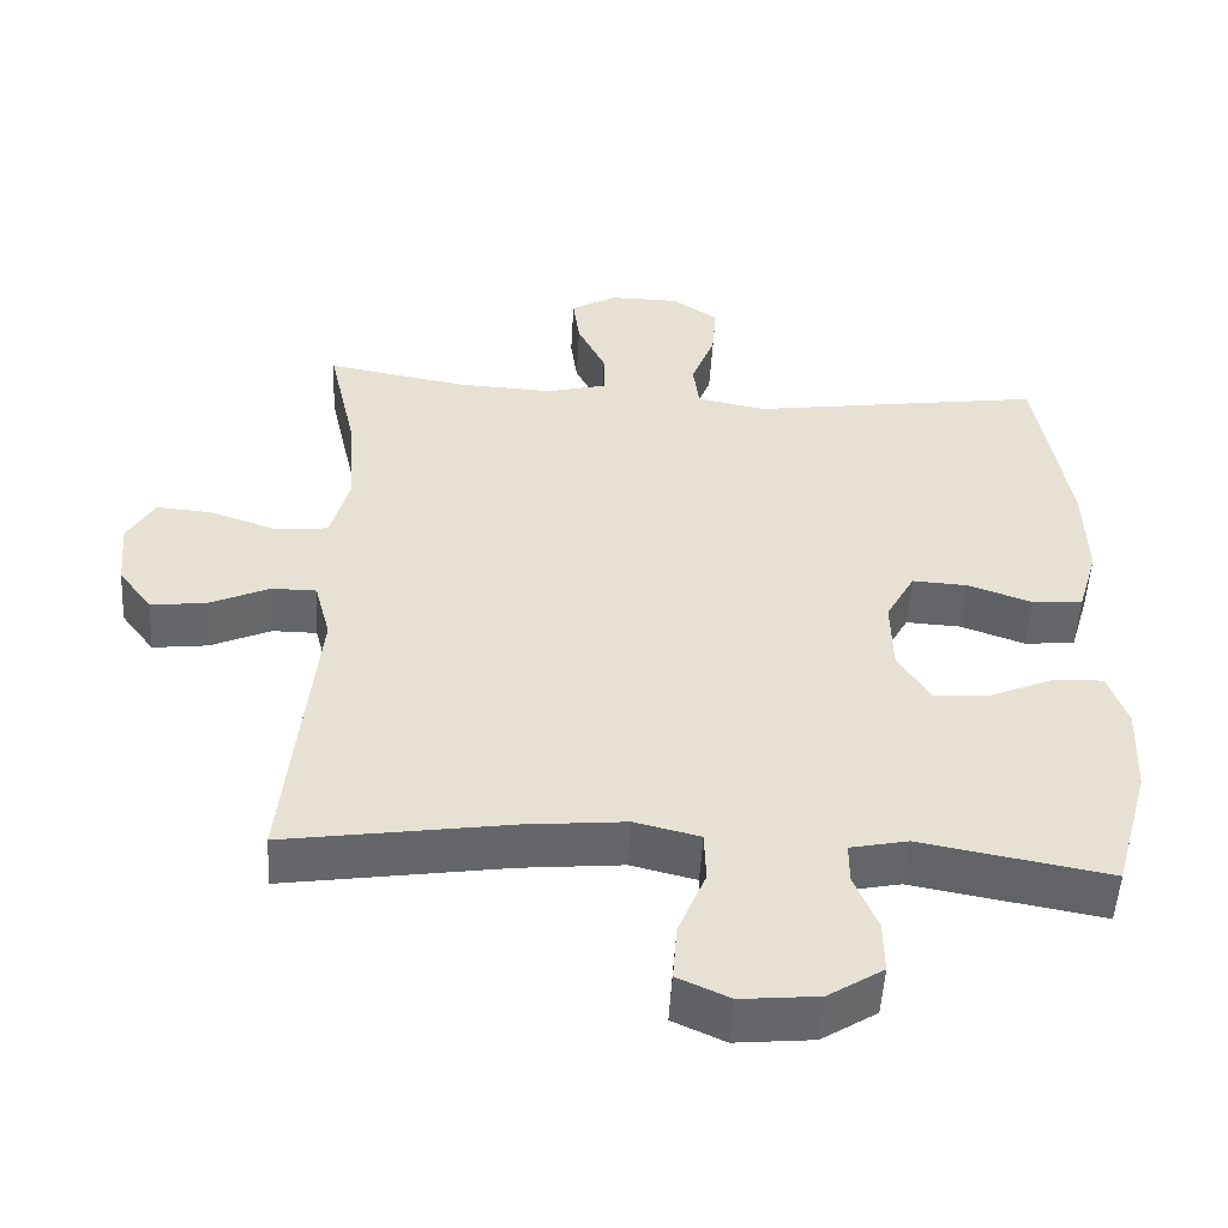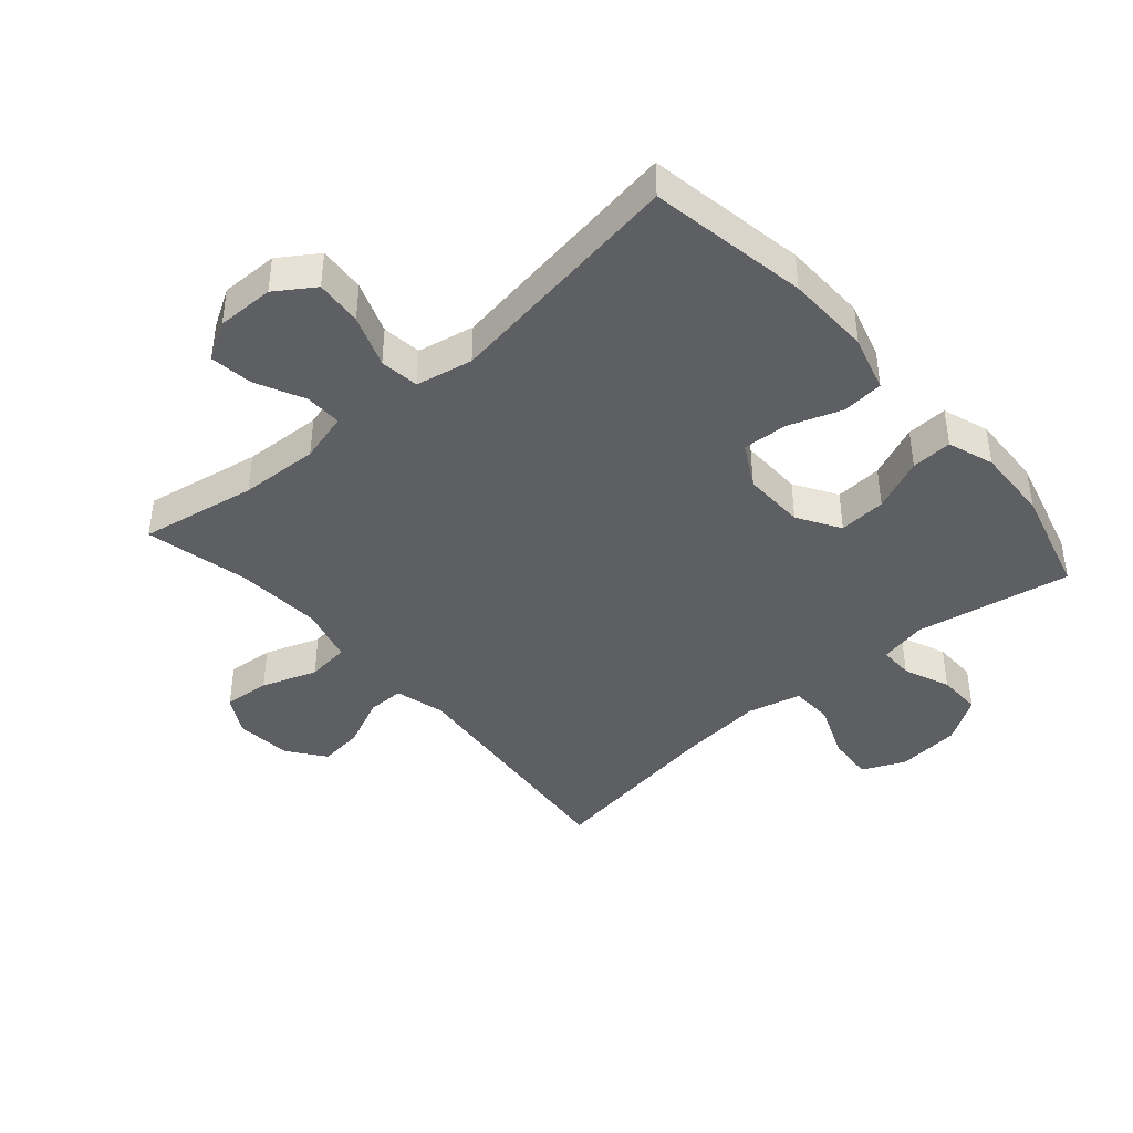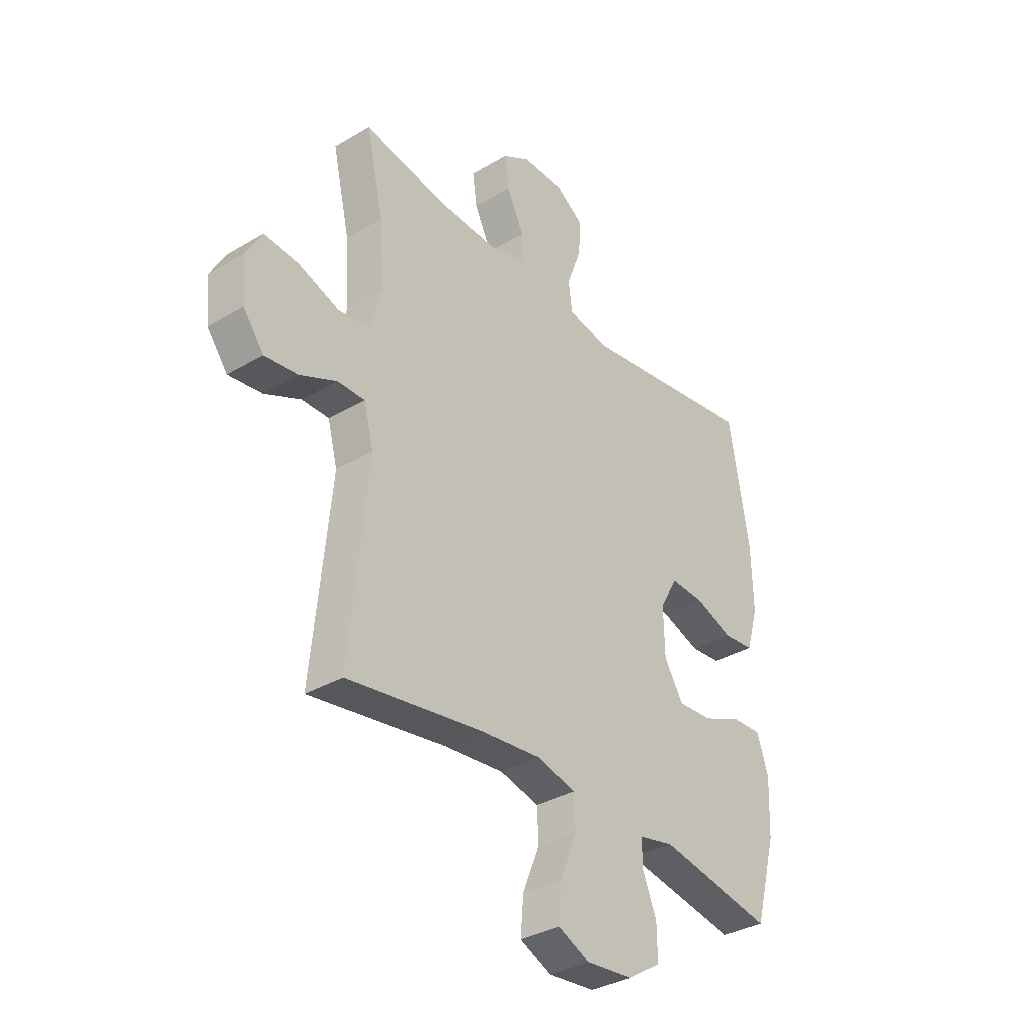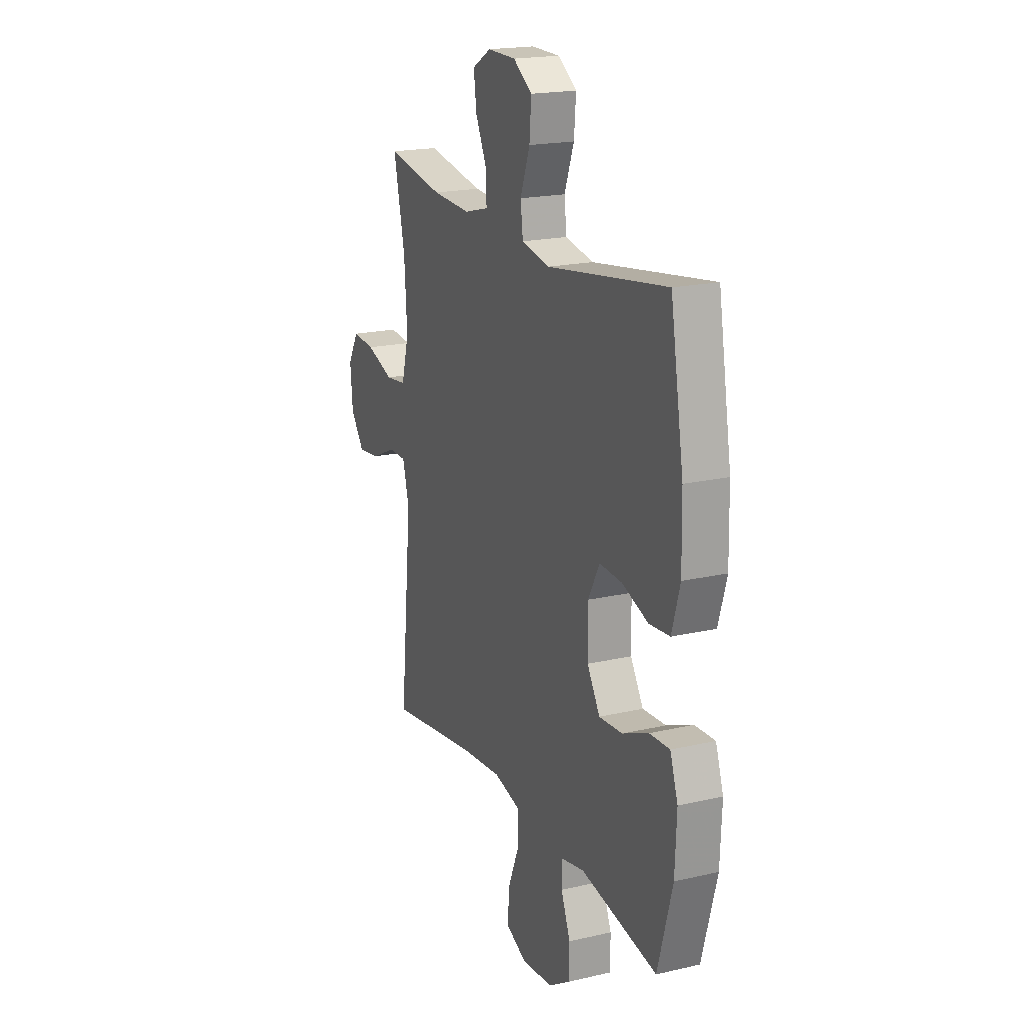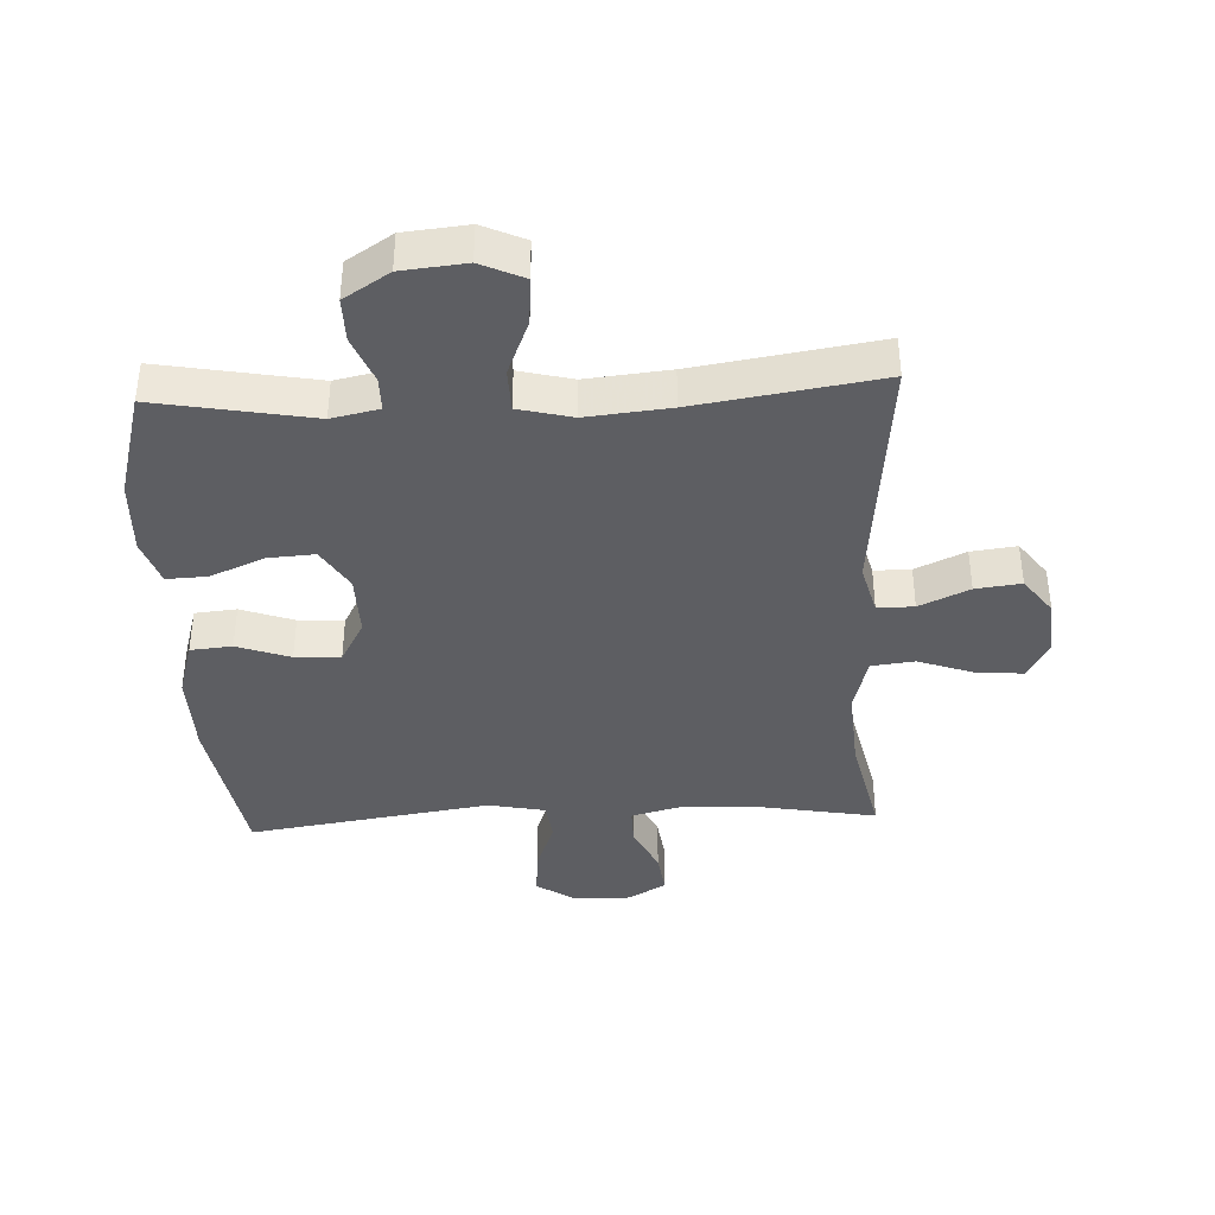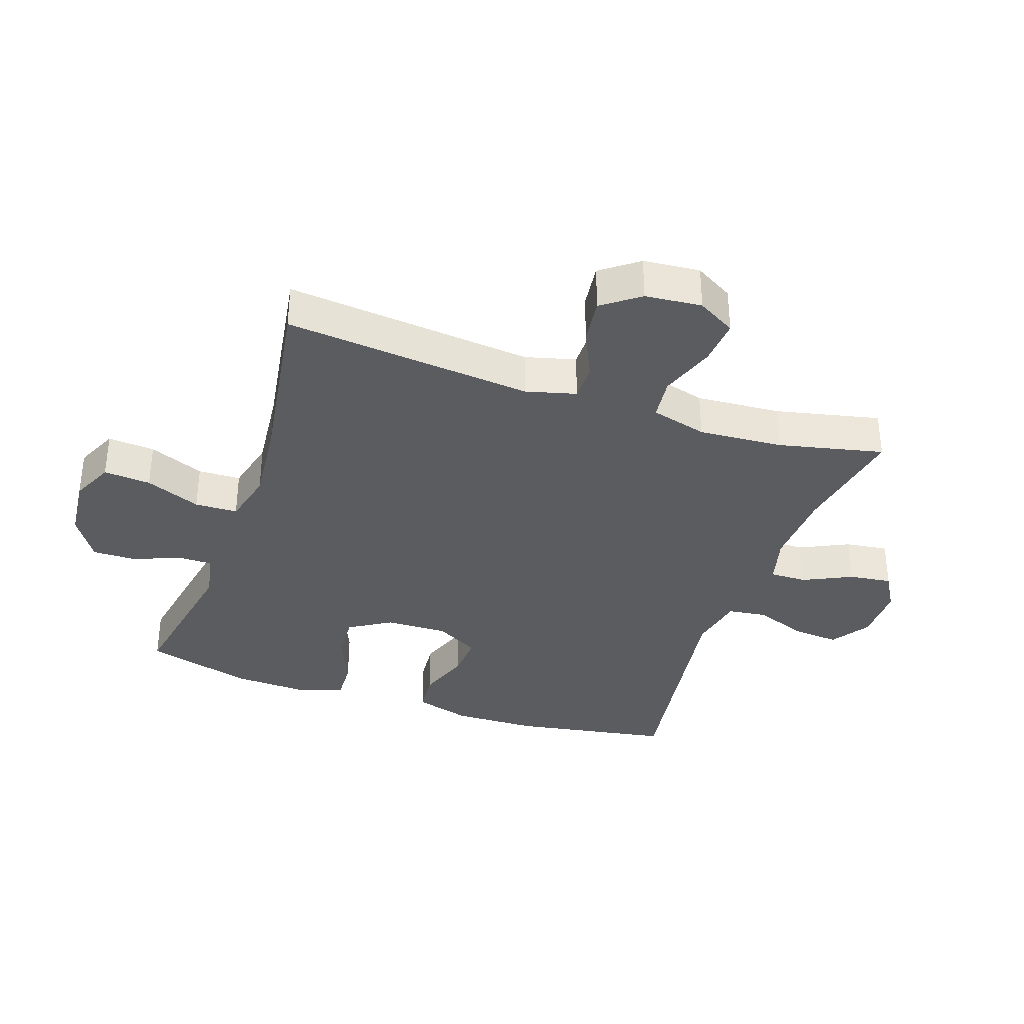
<metadata>
{"format":"obj","ext":"obj","renderer":"f3d","projection":"perspective","resolution":1024,"background":"white","views":[{"elev":-51.8,"azim":-3.3,"up":"+Z"},{"elev":-41.8,"azim":41.1,"up":"+Y"},{"elev":-34.3,"azim":-51.3,"up":"+Z"},{"elev":19.4,"azim":66.6,"up":"+Z"},{"elev":-39.2,"azim":-177.3,"up":"+Y"},{"elev":-35.2,"azim":-108.9,"up":"+Y"}]}
</metadata>
<code>
v -0.5 0.07 0.5
v -0.315 0.07 0.467
v -0.19 0.07 0.461
v -0.111 0.07 0.482
v -0.112 0.07 0.541
v -0.149 0.07 0.618
v -0.158 0.07 0.686
v -0.098 0.07 0.721
v -0.007 0.07 0.72
v 0.054 0.07 0.679
v 0.048 0.07 0.605
v 0.017 0.07 0.522
v 0.025 0.07 0.46
v 0.115 0.07 0.442
v 0.5 0.07 0.5
v 0.543 0.07 0.248
v 0.546 0.07 0.114
v 0.52 0.07 0.025
v 0.454 0.07 0.019
v 0.37 0.07 0.049
v 0.298 0.07 0.053
v 0.26 0.07 -0.016
v 0.262 0.07 -0.115
v 0.303 0.07 -0.182
v 0.378 0.07 -0.177
v 0.462 0.07 -0.141
v 0.527 0.07 -0.138
v 0.552 0.07 -0.211
v 0.547 0.07 -0.329
v 0.5 0.07 -0.5
v 0.253 0.07 -0.455
v 0.178 0.07 -0.471
v 0.178 0.07 -0.525
v 0.208 0.07 -0.599
v 0.209 0.07 -0.669
v 0.137 0.07 -0.715
v 0.036 0.07 -0.725
v -0.032 0.07 -0.694
v -0.026 0.07 -0.619
v 0.01 0.07 -0.531
v 0.008 0.07 -0.463
v -0.077 0.07 -0.442
v -0.209 0.07 -0.455
v -0.5 0.07 -0.5
v -0.461 0.07 -0.106
v -0.482 0.07 -0.026
v -0.54 0.07 -0.026
v -0.619 0.07 -0.062
v -0.691 0.07 -0.071
v -0.735 0.07 -0.012
v -0.743 0.07 0.078
v -0.708 0.07 0.139
v -0.634 0.07 0.133
v -0.546 0.07 0.102
v -0.478 0.07 0.11
v -0.454 0.07 0.199
v -0.463 0.07 0.334
v -0.5 0 0.5
v -0.315 0 0.467
v -0.19 0 0.461
v -0.111 0 0.482
v -0.112 0 0.541
v -0.149 0 0.618
v -0.158 0 0.686
v -0.098 0 0.721
v -0.007 0 0.72
v 0.054 0 0.679
v 0.048 0 0.605
v 0.017 0 0.522
v 0.025 0 0.46
v 0.115 0 0.442
v 0.5 0 0.5
v 0.543 0 0.248
v 0.546 0 0.114
v 0.52 0 0.025
v 0.454 0 0.019
v 0.37 0 0.049
v 0.298 0 0.053
v 0.26 0 -0.016
v 0.262 0 -0.115
v 0.303 0 -0.182
v 0.378 0 -0.177
v 0.462 0 -0.141
v 0.527 0 -0.138
v 0.552 0 -0.211
v 0.547 0 -0.329
v 0.5 0 -0.5
v 0.253 0 -0.455
v 0.178 0 -0.471
v 0.178 0 -0.525
v 0.208 0 -0.599
v 0.209 0 -0.669
v 0.137 0 -0.715
v 0.036 0 -0.725
v -0.032 0 -0.694
v -0.026 0 -0.619
v 0.01 0 -0.531
v 0.008 0 -0.463
v -0.077 0 -0.442
v -0.209 0 -0.455
v -0.5 0 -0.5
v -0.461 0 -0.106
v -0.482 0 -0.026
v -0.54 0 -0.026
v -0.619 0 -0.062
v -0.691 0 -0.071
v -0.735 0 -0.012
v -0.743 0 0.078
v -0.708 0 0.139
v -0.634 0 0.133
v -0.546 0 0.102
v -0.478 0 0.11
v -0.454 0 0.199
v -0.463 0 0.334
f 51 52 53 54
f 51 54 55
f 50 51 55
f 47 48 49 50
f 46 47 50 55
f 45 46 55 56
f 43 44 45
f 42 43 45 56
f 37 38 39 40
f 37 40 41
f 36 37 41
f 33 34 35 36
f 32 33 36 41
f 31 32 41 42
f 29 30 31
f 25 26 27 28
f 24 25 28 29
f 17 18 19 20
f 17 20 21
f 14 15 16 17
f 13 14 17 21
f 9 10 11 12
f 7 8 9 12
f 5 6 7 12
f 4 5 12 13
f 3 4 13 21
f 57 1 2
f 24 29 31 42
f 23 24 42 56
f 22 23 56 57
f 21 22 57
f 2 3 21 57
f 111 110 109 108
f 112 111 108
f 112 108 107
f 107 106 105 104
f 112 107 104 103
f 113 112 103 102
f 102 101 100
f 113 102 100 99
f 97 96 95 94
f 98 97 94
f 98 94 93
f 93 92 91 90
f 98 93 90 89
f 99 98 89 88
f 88 87 86
f 85 84 83 82
f 86 85 82 81
f 77 76 75 74
f 78 77 74
f 74 73 72 71
f 78 74 71 70
f 69 68 67 66
f 69 66 65 64
f 69 64 63 62
f 70 69 62 61
f 78 70 61 60
f 59 58 114
f 99 88 86 81
f 113 99 81 80
f 114 113 80 79
f 114 79 78
f 114 78 60 59
f 1 58 59 2
f 2 59 60 3
f 3 60 61 4
f 4 61 62 5
f 5 62 63 6
f 6 63 64 7
f 7 64 65 8
f 8 65 66 9
f 9 66 67 10
f 10 67 68 11
f 11 68 69 12
f 12 69 70 13
f 13 70 71 14
f 14 71 72 15
f 15 72 73 16
f 16 73 74 17
f 17 74 75 18
f 18 75 76 19
f 19 76 77 20
f 20 77 78 21
f 21 78 79 22
f 22 79 80 23
f 23 80 81 24
f 24 81 82 25
f 25 82 83 26
f 26 83 84 27
f 27 84 85 28
f 28 85 86 29
f 29 86 87 30
f 30 87 88 31
f 31 88 89 32
f 32 89 90 33
f 33 90 91 34
f 34 91 92 35
f 35 92 93 36
f 36 93 94 37
f 37 94 95 38
f 38 95 96 39
f 39 96 97 40
f 40 97 98 41
f 41 98 99 42
f 42 99 100 43
f 43 100 101 44
f 44 101 102 45
f 45 102 103 46
f 46 103 104 47
f 47 104 105 48
f 48 105 106 49
f 49 106 107 50
f 50 107 108 51
f 51 108 109 52
f 52 109 110 53
f 53 110 111 54
f 54 111 112 55
f 55 112 113 56
f 56 113 114 57
f 57 114 58 1

</code>
